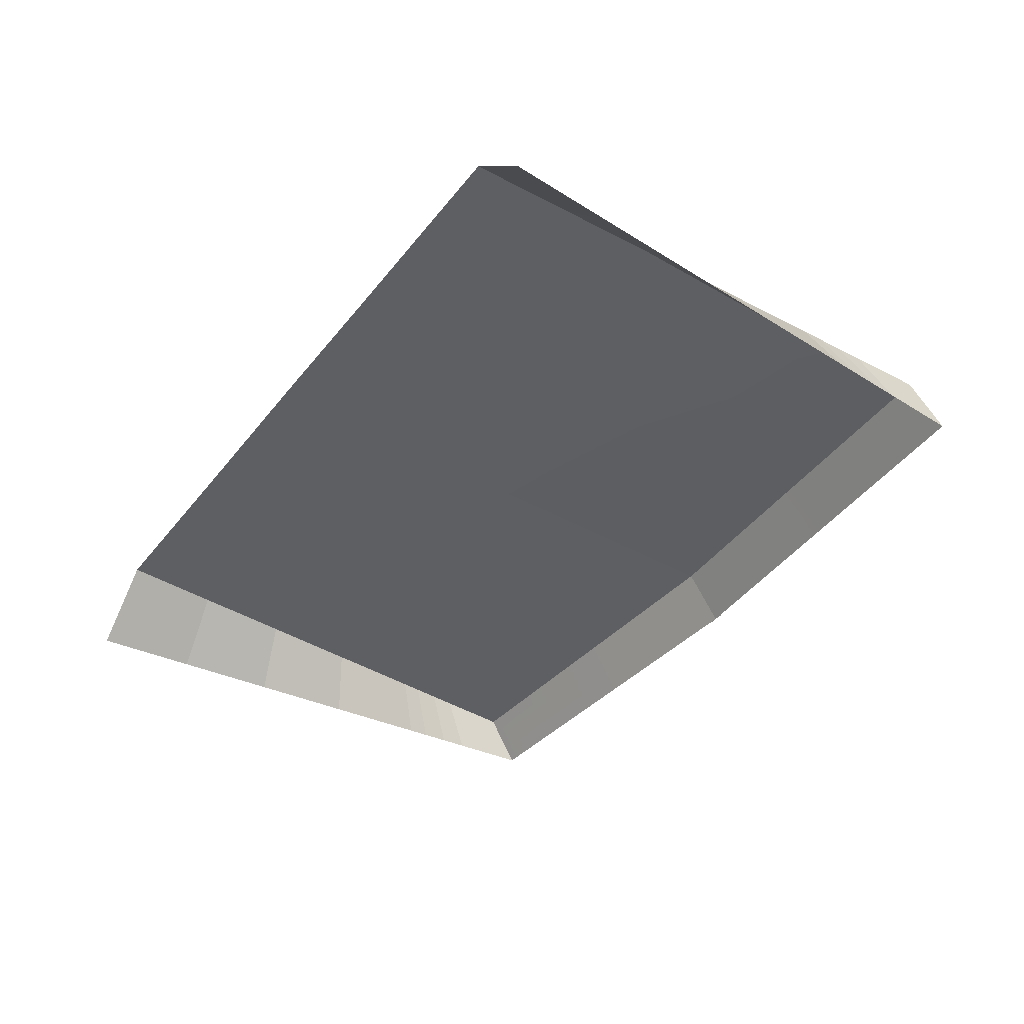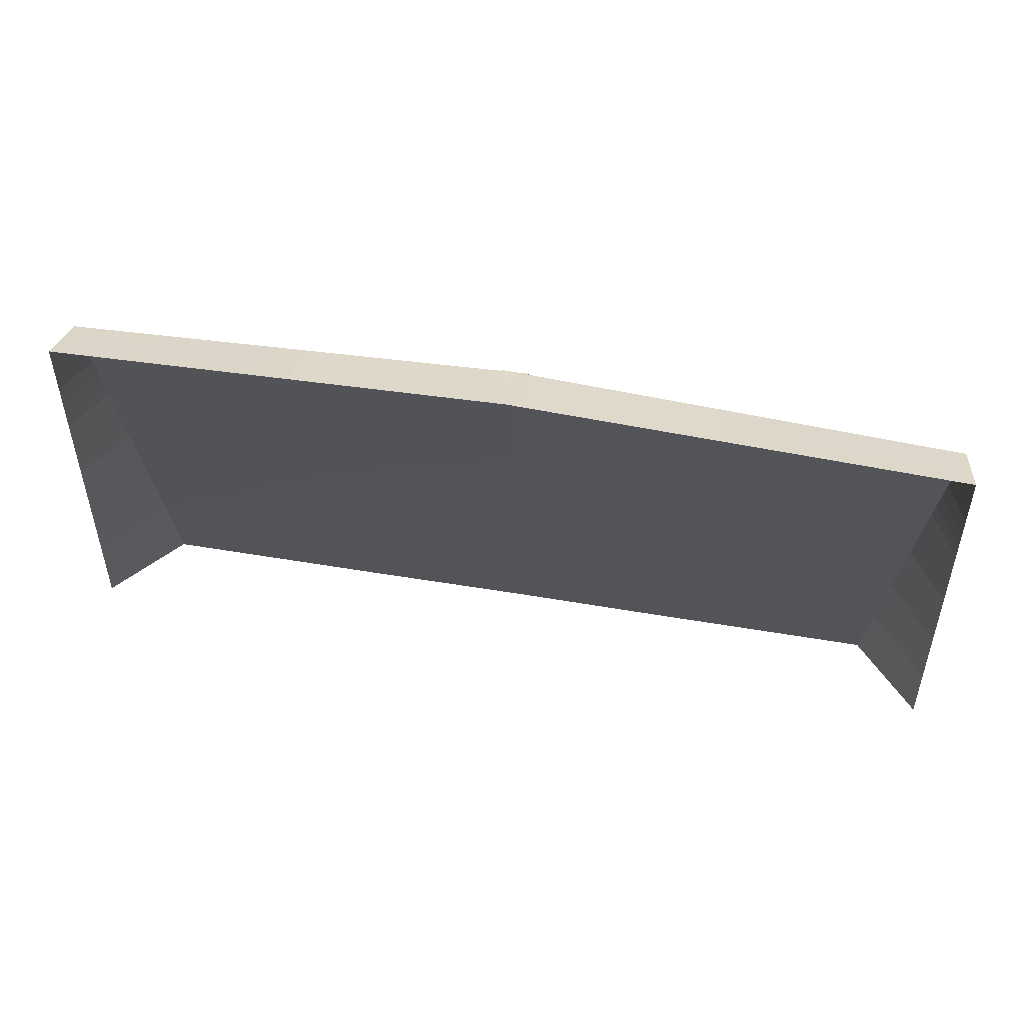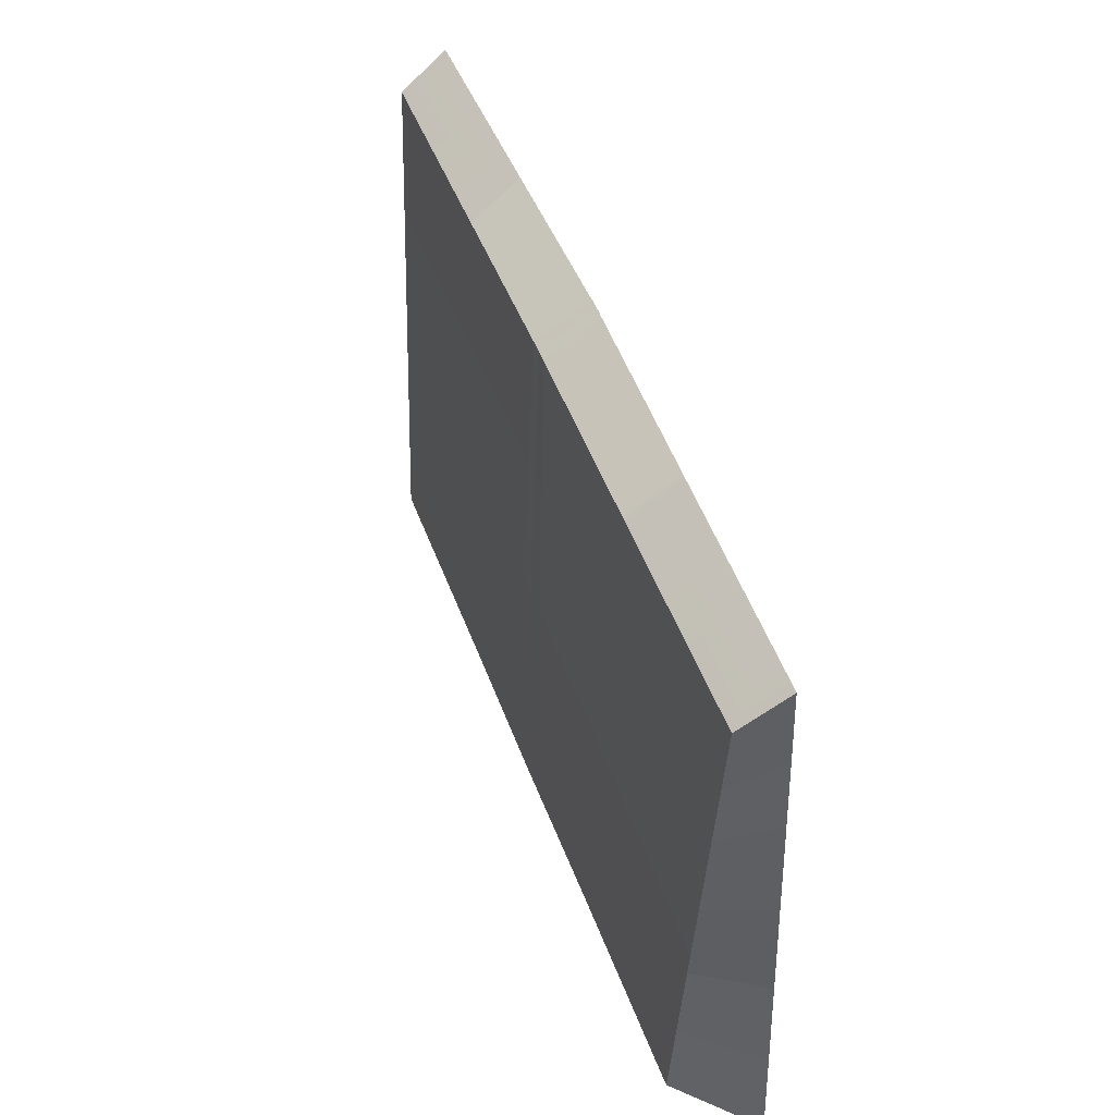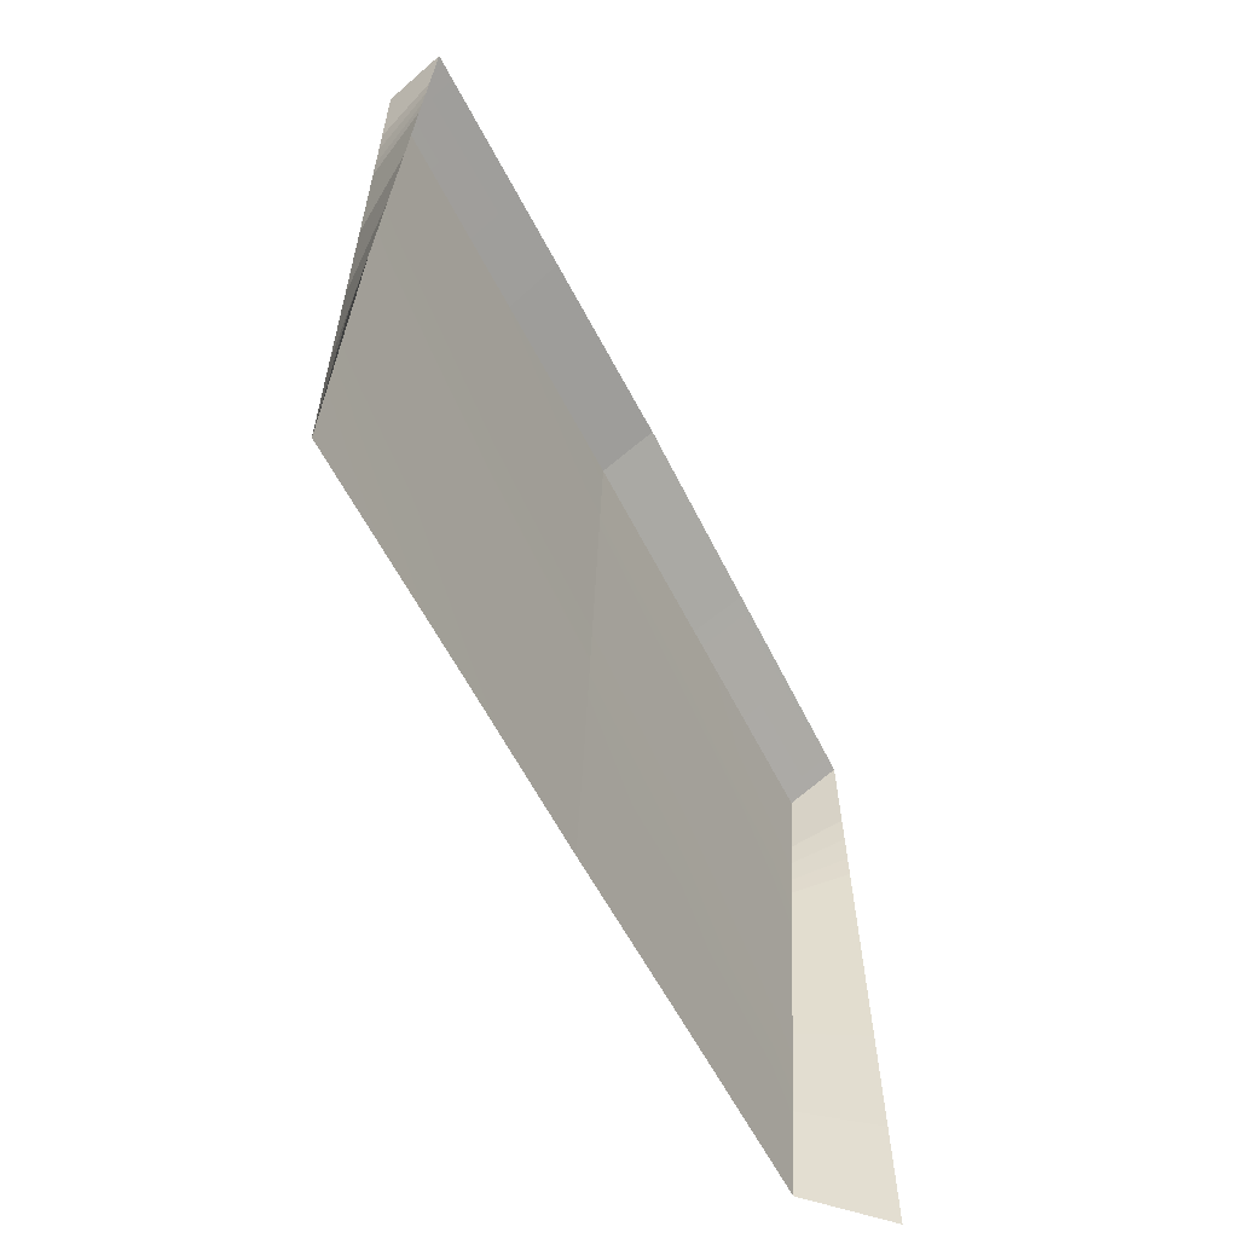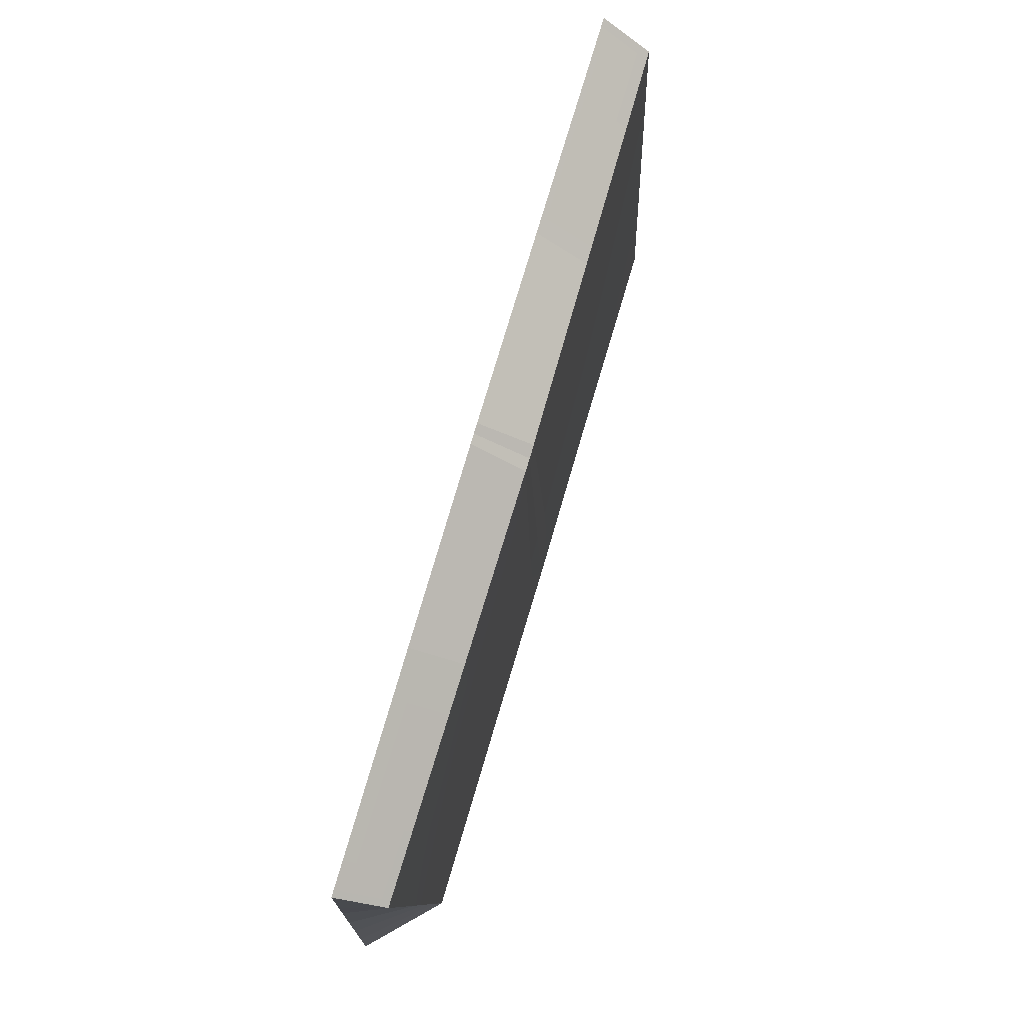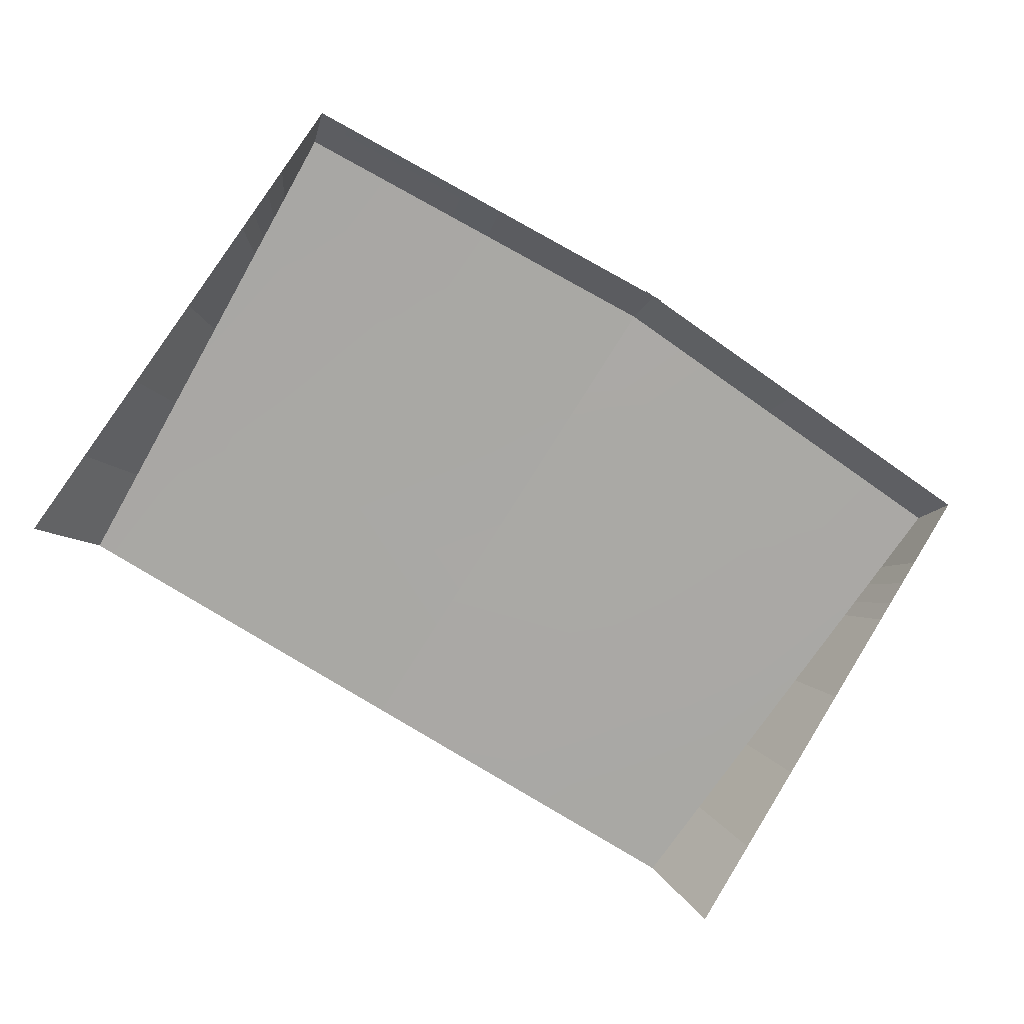
<metadata>
{"format":"obj","ext":"obj","renderer":"f3d","projection":"perspective","resolution":1024,"background":"white","views":[{"elev":-38.6,"azim":-123.7,"up":"+Y"},{"elev":65.3,"azim":9.2,"up":"+Z"},{"elev":48.3,"azim":-109.8,"up":"+Z"},{"elev":-57.4,"azim":-63.7,"up":"+Z"},{"elev":78.7,"azim":106.6,"up":"+Z"},{"elev":-77.1,"azim":-31.8,"up":"+Y"}]}
</metadata>
<code>
o Body_Cube.001
v 1.201 -0.2131 1.857
v 1.334 -0.2134 1.85
v 1.318 -0.06554 1.742
v 1.185 -0.06388 1.75
v 1.45 -0.2048 0.3639
v 1.476 -0.2029 0.03
v 1.257 0.009096 0.03
v 1.268 -0.004596 0.3441
v 0.5735 -0.003019 0.3512
v 0.5617 0.009096 0.03
v 0.02287 0.01142 0.02941
v -0.05969 -0.001552 0.3578
v 0.6113 -0.04185 1.381
v 0.6088 -0.03936 1.315
v -0.03395 -0.03349 1.341
v -0.03138 -0.03569 1.409
v 1.366 -0.211 1.435
v 1.372 -0.2106 1.366
v 1.302 -0.04567 1.287
v 1.304 -0.04849 1.351
v 0.597 -0.02724 0.9936
v 0.5853 -0.01513 0.6724
v -0.05892 -0.0122 0.6855
v -0.04643 -0.02285 1.013
v 1.398 -0.2087 1.032
v 1.424 -0.2067 0.6979
v 1.279 -0.01829 0.6583
v 1.291 -0.03198 0.9724
v 1.353 -0.212 1.608
v 1.31 -0.05561 1.514
v 0.6259 -0.05693 1.781
v 0.6174 -0.04814 1.548
v -0.02489 -0.04122 1.579
v -0.01583 -0.04894 1.817
v 1.36 -0.2115 1.521
v 1.307 -0.05205 1.433
v 0.6143 -0.045 1.464
v -0.02813 -0.03845 1.494
v 1.174 -0.05069 1.439
v 1.171 -0.04722 1.357
v 1.177 -0.05417 1.521
v 1.157 -0.03107 0.9765
v 1.146 -0.01768 0.661
v 1.169 -0.04446 1.292
v 1.135 -0.004293 0.3455
v 1.124 0.009096 0.03
v -0.006747 -0.2105 1.923
v 0.6386 -0.2119 1.888
v -1.153 -0.2131 1.857
v -1.137 -0.06388 1.75
v -1.27 -0.06554 1.742
v -1.287 -0.2134 1.85
v -1.402 -0.2048 0.3639
v -1.221 -0.004596 0.3441
v -1.21 0.009096 0.03
v -1.428 -0.2029 0.03
v -0.526 -0.003019 0.3512
v 0.1072 -0.001552 0.3578
v 0.02459 0.01142 0.02941
v -0.5142 0.009096 0.03
v -0.5638 -0.04185 1.381
v 0.07884 -0.03569 1.409
v 0.08141 -0.03349 1.341
v -0.5614 -0.03936 1.315
v -1.319 -0.211 1.435
v -1.256 -0.04849 1.351
v -1.254 -0.04567 1.287
v -1.324 -0.2106 1.366
v -0.5496 -0.02724 0.9936
v 0.09389 -0.02285 1.013
v 0.1064 -0.0122 0.6855
v -0.5378 -0.01513 0.6724
v -1.35 -0.2087 1.032
v -1.243 -0.03198 0.9724
v -1.232 -0.01829 0.6583
v -1.376 -0.2067 0.6979
v -1.262 -0.05561 1.514
v -1.305 -0.212 1.608
v -0.5785 -0.05693 1.781
v 0.0633 -0.04894 1.817
v 0.07235 -0.04122 1.579
v -0.5699 -0.04814 1.548
v -1.312 -0.2115 1.521
v -1.259 -0.05205 1.433
v -0.5669 -0.045 1.464
v 0.07559 -0.03845 1.494
v -1.126 -0.05069 1.439
v -1.123 -0.04722 1.357
v -1.129 -0.05417 1.521
v -1.11 -0.03107 0.9765
v -1.099 -0.01768 0.661
v -1.121 -0.04446 1.292
v -1.088 -0.004293 0.3455
v -1.076 0.009096 0.03
v 0.05421 -0.2105 1.923
v -0.5911 -0.2119 1.888
f 1 2 3 4
f 5 6 7 8
f 9 10 11 12
f 13 14 15 16
f 17 18 19 20
f 21 22 23 24
f 25 26 27 28
f 2 29 30 3
f 31 32 33 34
f 35 17 20 36
f 37 13 16 38
f 39 40 13 37
f 4 41 32 31
f 42 43 22 21
f 40 44 14 13
f 45 46 10 9
f 47 48 31 34
f 8 7 46 45
f 20 19 44 40
f 28 27 43 42
f 3 30 41 4
f 36 20 40 39
f 48 1 4 31
f 27 8 45 43
f 43 45 9 22
f 22 9 12 23
f 26 5 8 27
f 30 36 39 41
f 41 39 37 32
f 32 37 38 33
f 29 35 36 30
f 19 28 42 44
f 44 42 21 14
f 18 25 28 19
f 14 21 24 15
f 49 50 51 52
f 53 54 55 56
f 57 58 59 60
f 61 62 63 64
f 65 66 67 68
f 69 70 71 72
f 73 74 75 76
f 52 51 77 78
f 79 80 81 82
f 83 84 66 65
f 85 86 62 61
f 87 85 61 88
f 50 79 82 89
f 90 69 72 91
f 88 61 64 92
f 93 57 60 94
f 95 80 79 96
f 54 93 94 55
f 66 88 92 67
f 74 90 91 75
f 51 50 89 77
f 84 87 88 66
f 96 79 50 49
f 75 91 93 54
f 91 72 57 93
f 72 71 58 57
f 76 75 54 53
f 77 89 87 84
f 89 82 85 87
f 82 81 86 85
f 78 77 84 83
f 67 92 90 74
f 92 64 69 90
f 68 67 74 73
f 64 63 70 69

</code>
